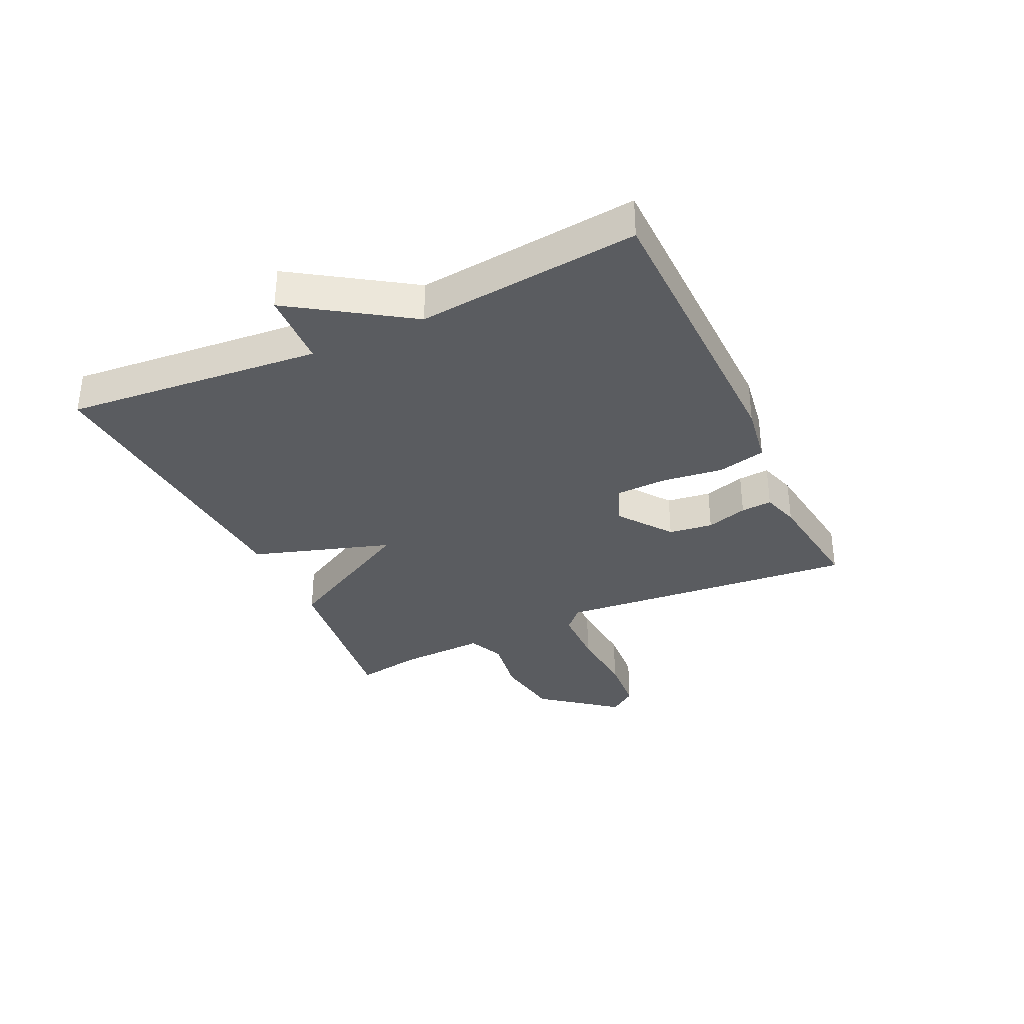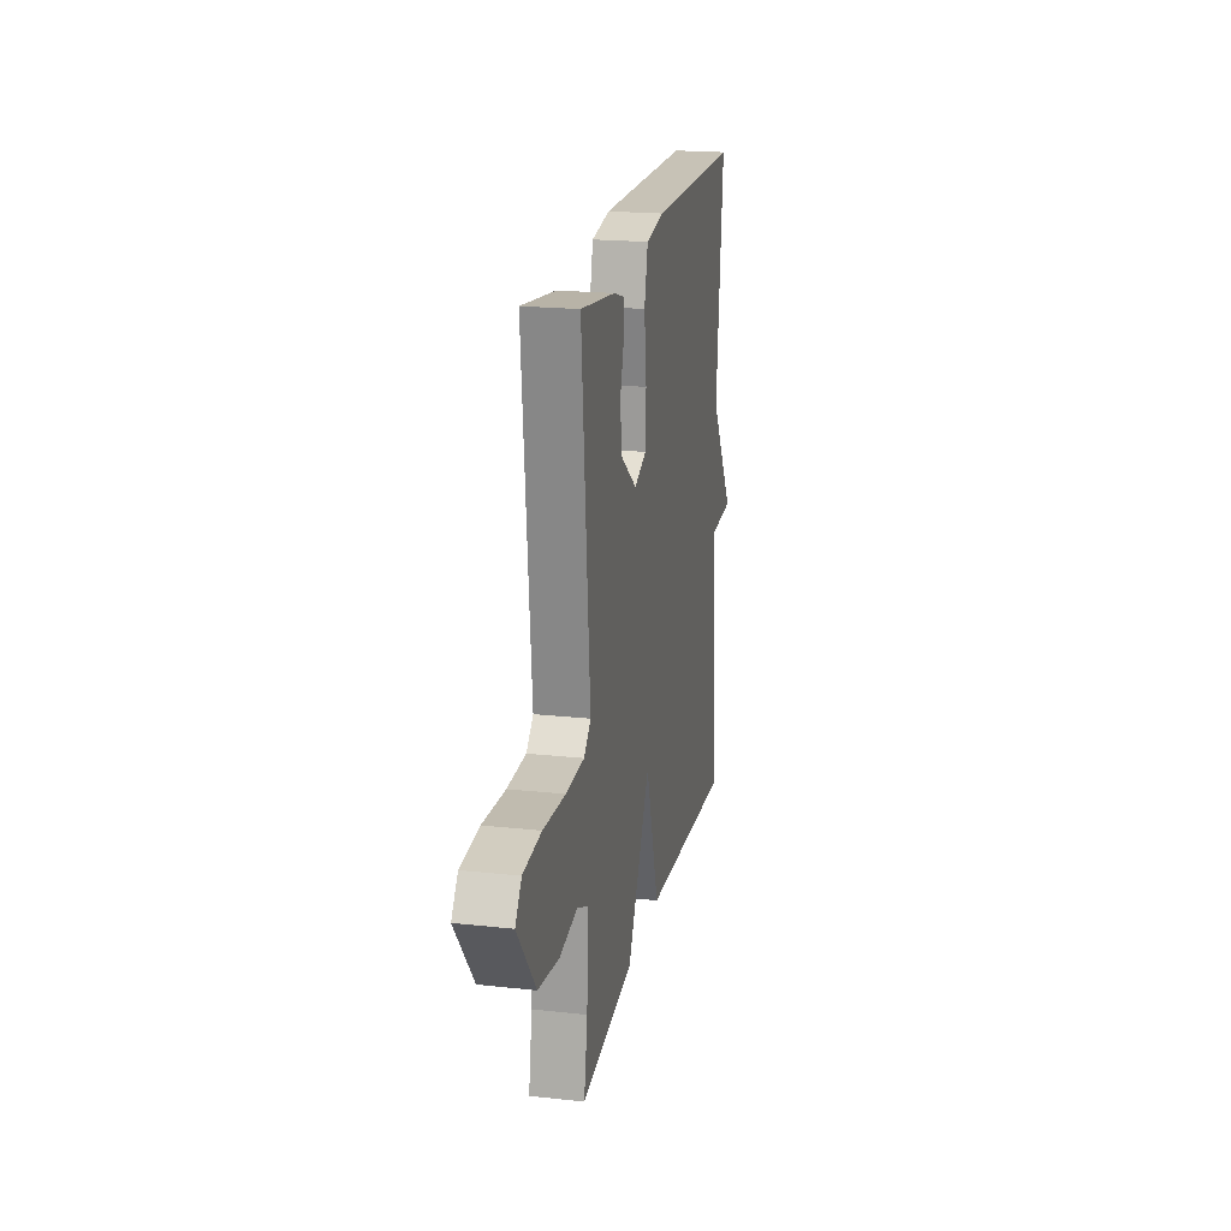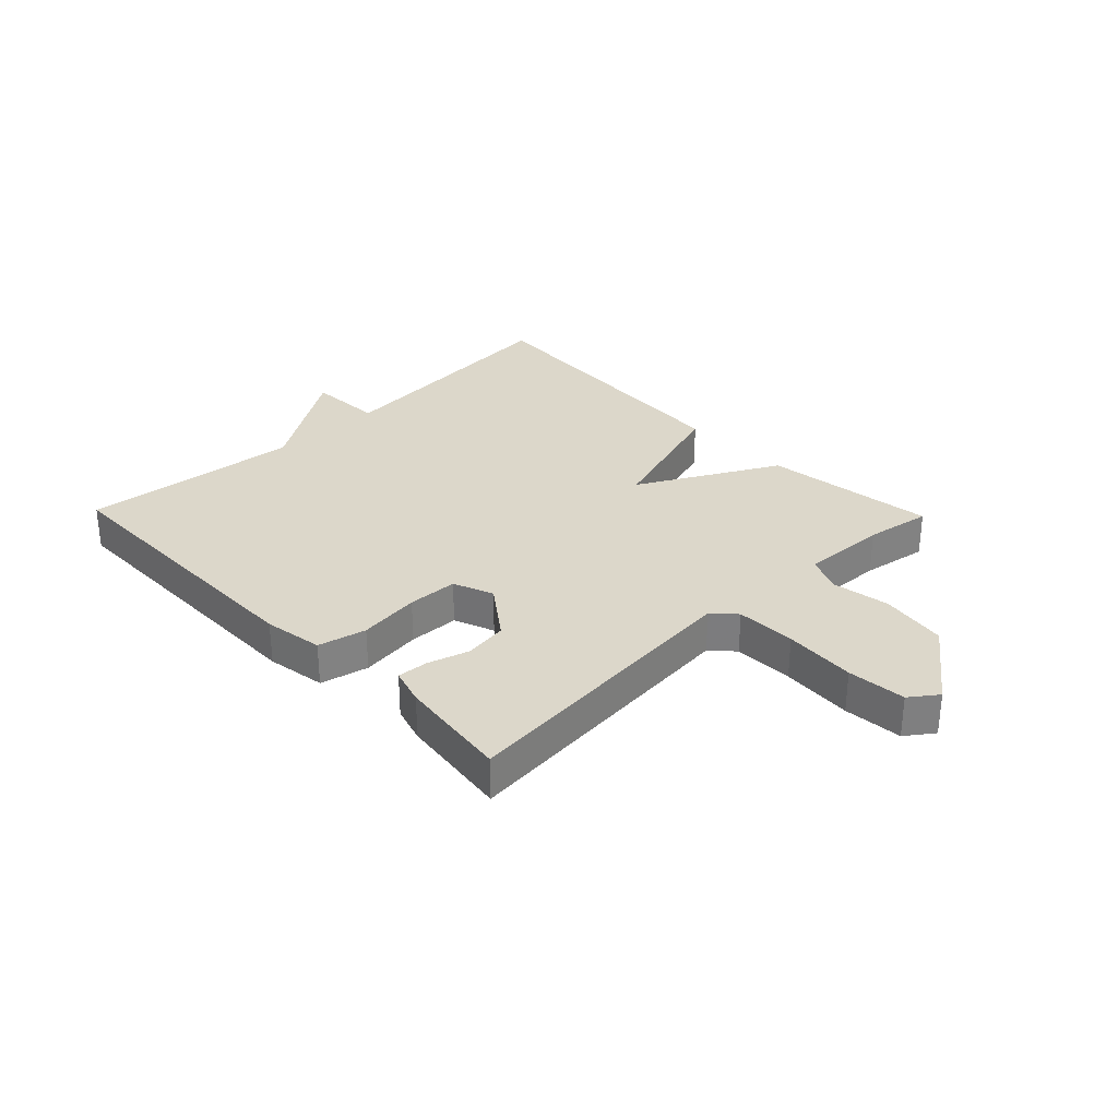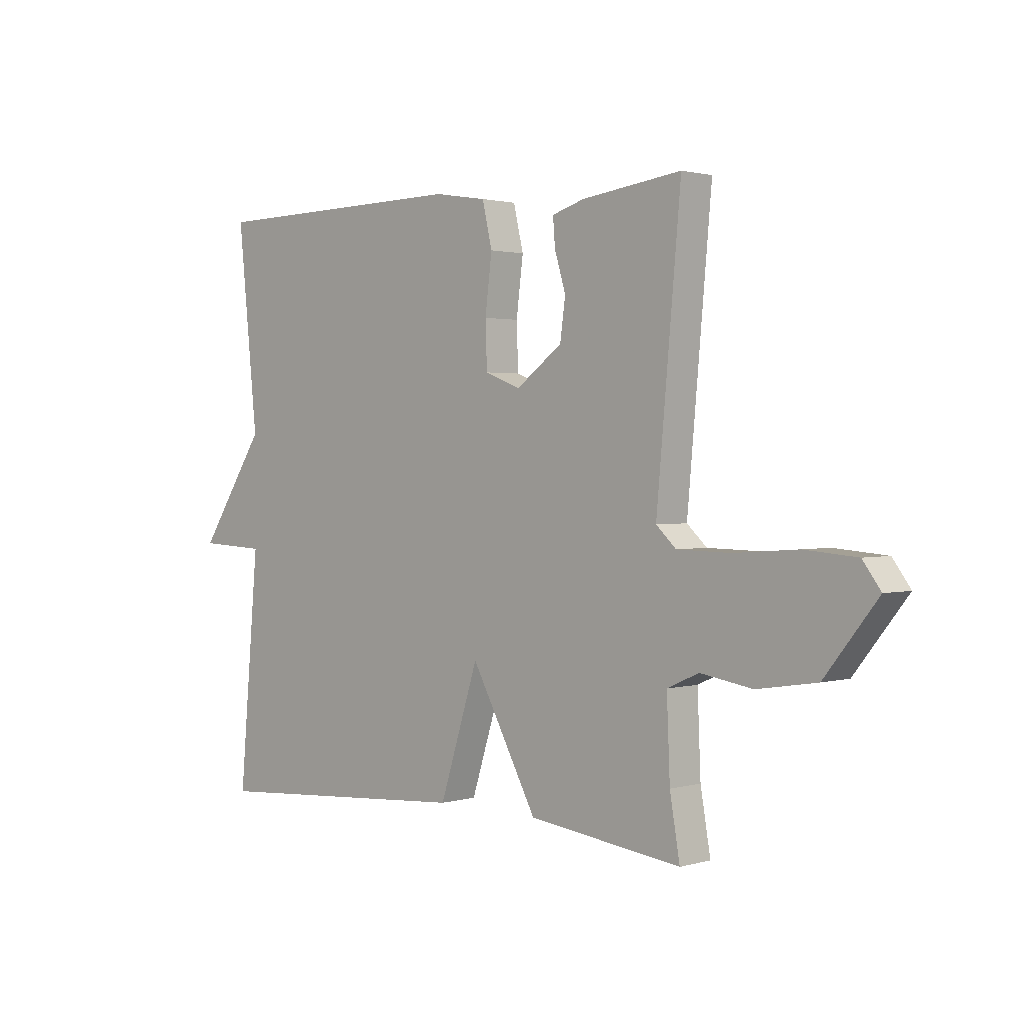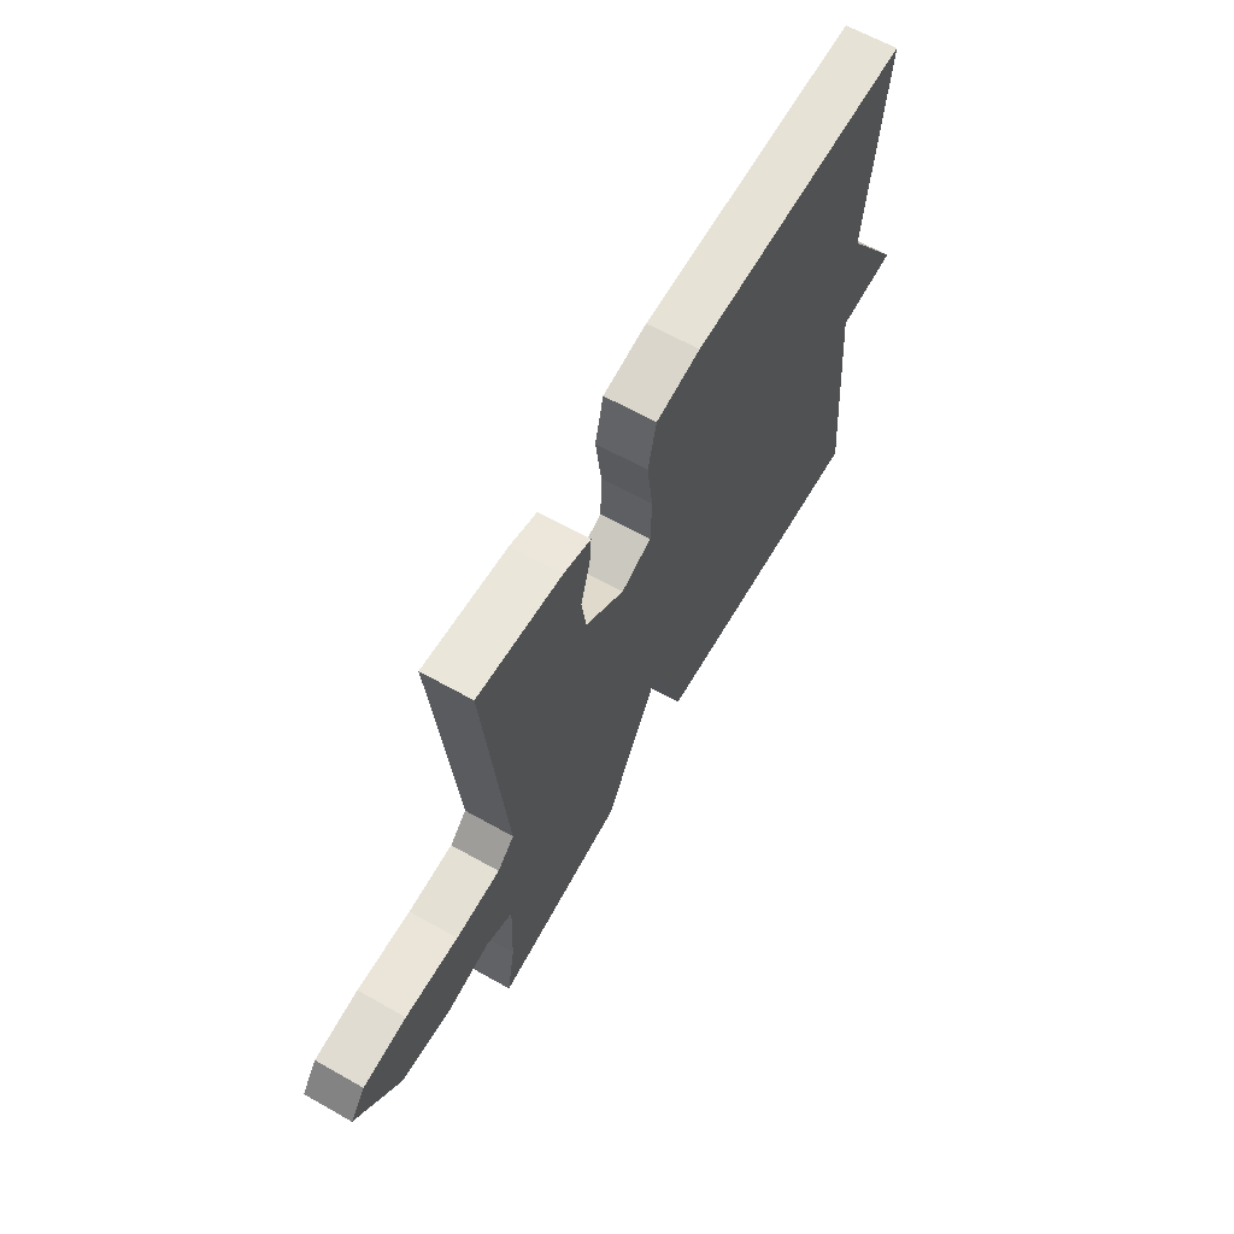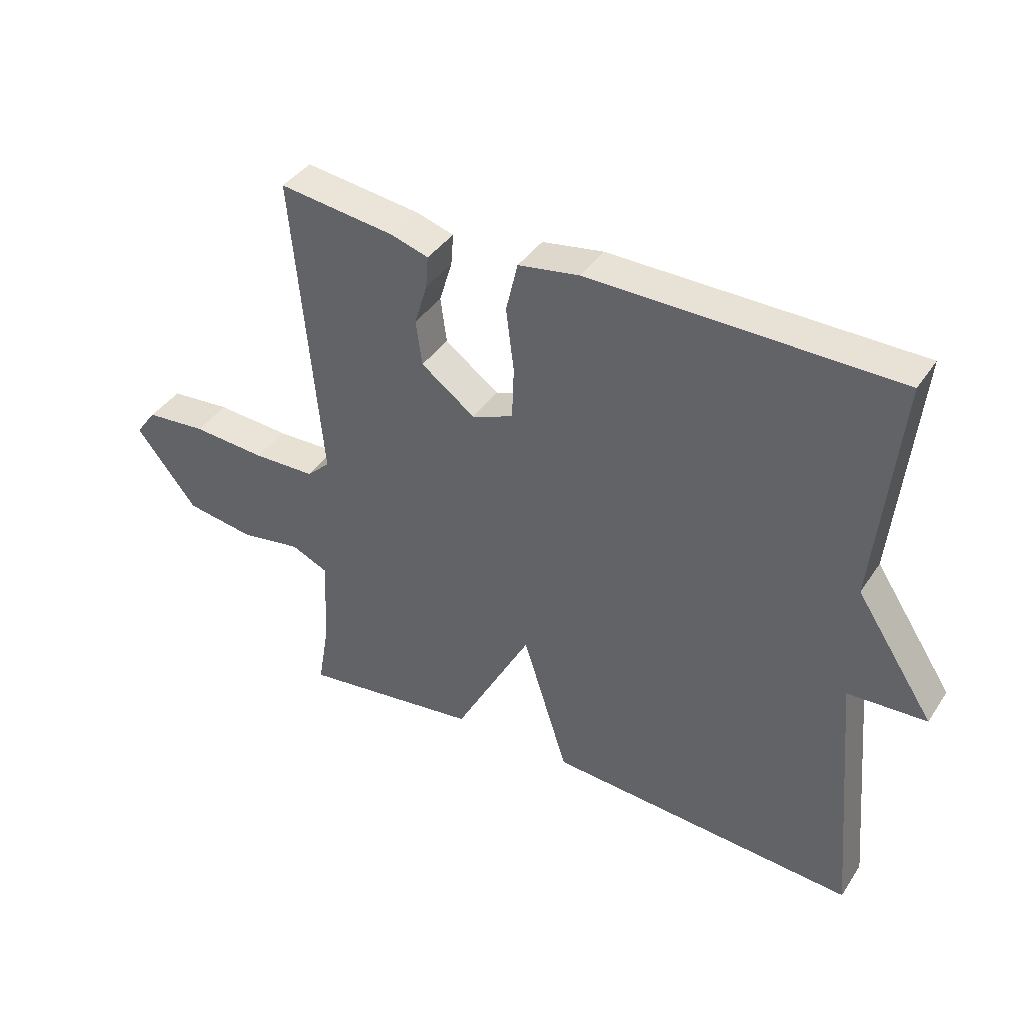
<metadata>
{"format":"obj","ext":"obj","renderer":"f3d","projection":"perspective","resolution":1024,"background":"white","views":[{"elev":-34.1,"azim":-64.9,"up":"+Y"},{"elev":20.1,"azim":101.3,"up":"+Z"},{"elev":30.7,"azim":45.9,"up":"+Y"},{"elev":1.6,"azim":44.2,"up":"+Z"},{"elev":64.1,"azim":119.6,"up":"+Z"},{"elev":39.6,"azim":-149.7,"up":"+Z"}]}
</metadata>
<code>
v 0.5 0.07 -0.5
v 0.208 0.07 -0.463
v 0.082 0.07 -0.23
v 0.008 0.07 -0.463
v -0.5 0.07 -0.5
v -0.462 0.07 -0.071
v -0.59 0.07 -0.065
v -0.462 0.07 0.129
v -0.5 0.07 0.5
v -0.001 0.07 0.508
v 0.099 0.07 0.492
v 0.118 0.07 0.411
v 0.105 0.07 0.307
v 0.108 0.07 0.222
v 0.176 0.07 0.196
v 0.264 0.07 0.261
v 0.274 0.07 0.335
v 0.253 0.07 0.404
v 0.249 0.07 0.456
v 0.311 0.07 0.475
v 0.5 0.07 0.5
v 0.454 0.07 -0.007
v 0.492 0.07 -0.042
v 0.593 0.07 -0.044
v 0.714 0.07 -0.035
v 0.813 0.07 -0.043
v 0.847 0.07 -0.089
v 0.747 0.07 -0.215
v 0.634 0.07 -0.233
v 0.535 0.07 -0.217
v 0.475 0.07 -0.244
v 0.481 0.07 -0.389
v 0.5 0 -0.5
v 0.208 0 -0.463
v 0.082 0 -0.23
v 0.008 0 -0.463
v -0.5 0 -0.5
v -0.462 0 -0.071
v -0.59 0 -0.065
v -0.462 0 0.129
v -0.5 0 0.5
v -0.001 0 0.508
v 0.099 0 0.492
v 0.118 0 0.411
v 0.105 0 0.307
v 0.108 0 0.222
v 0.176 0 0.196
v 0.264 0 0.261
v 0.274 0 0.335
v 0.253 0 0.404
v 0.249 0 0.456
v 0.311 0 0.475
v 0.5 0 0.5
v 0.454 0 -0.007
v 0.492 0 -0.042
v 0.593 0 -0.044
v 0.714 0 -0.035
v 0.813 0 -0.043
v 0.847 0 -0.089
v 0.747 0 -0.215
v 0.634 0 -0.233
v 0.535 0 -0.217
v 0.475 0 -0.244
v 0.481 0 -0.389
f 28 29 30
f 27 28 30
f 26 27 30
f 25 26 30
f 24 25 30
f 23 24 30 31
f 22 23 31
f 20 21 22
f 19 20 22
f 18 19 22
f 17 18 22
f 22 31 32
f 17 22 32
f 16 17 32
f 11 12 13
f 10 11 13
f 9 10 13
f 8 9 13
f 8 13 14
f 7 8 14
f 6 7 14
f 6 14 15
f 5 6 15
f 4 5 15
f 3 4 15
f 15 16 32
f 3 15 32
f 2 3 32
f 1 2 32
f 62 61 60
f 62 60 59
f 62 59 58
f 62 58 57
f 62 57 56
f 63 62 56 55
f 63 55 54
f 54 53 52
f 54 52 51
f 54 51 50
f 54 50 49
f 64 63 54
f 64 54 49
f 64 49 48
f 45 44 43
f 45 43 42
f 45 42 41
f 45 41 40
f 46 45 40
f 46 40 39
f 46 39 38
f 47 46 38
f 47 38 37
f 47 37 36
f 47 36 35
f 64 48 47
f 64 47 35
f 64 35 34
f 64 34 33
f 1 33 34 2
f 2 34 35 3
f 3 35 36 4
f 4 36 37 5
f 5 37 38 6
f 6 38 39 7
f 7 39 40 8
f 8 40 41 9
f 9 41 42 10
f 10 42 43 11
f 11 43 44 12
f 12 44 45 13
f 13 45 46 14
f 14 46 47 15
f 15 47 48 16
f 16 48 49 17
f 17 49 50 18
f 18 50 51 19
f 19 51 52 20
f 20 52 53 21
f 21 53 54 22
f 22 54 55 23
f 23 55 56 24
f 24 56 57 25
f 25 57 58 26
f 26 58 59 27
f 27 59 60 28
f 28 60 61 29
f 29 61 62 30
f 30 62 63 31
f 31 63 64 32
f 32 64 33 1

</code>
